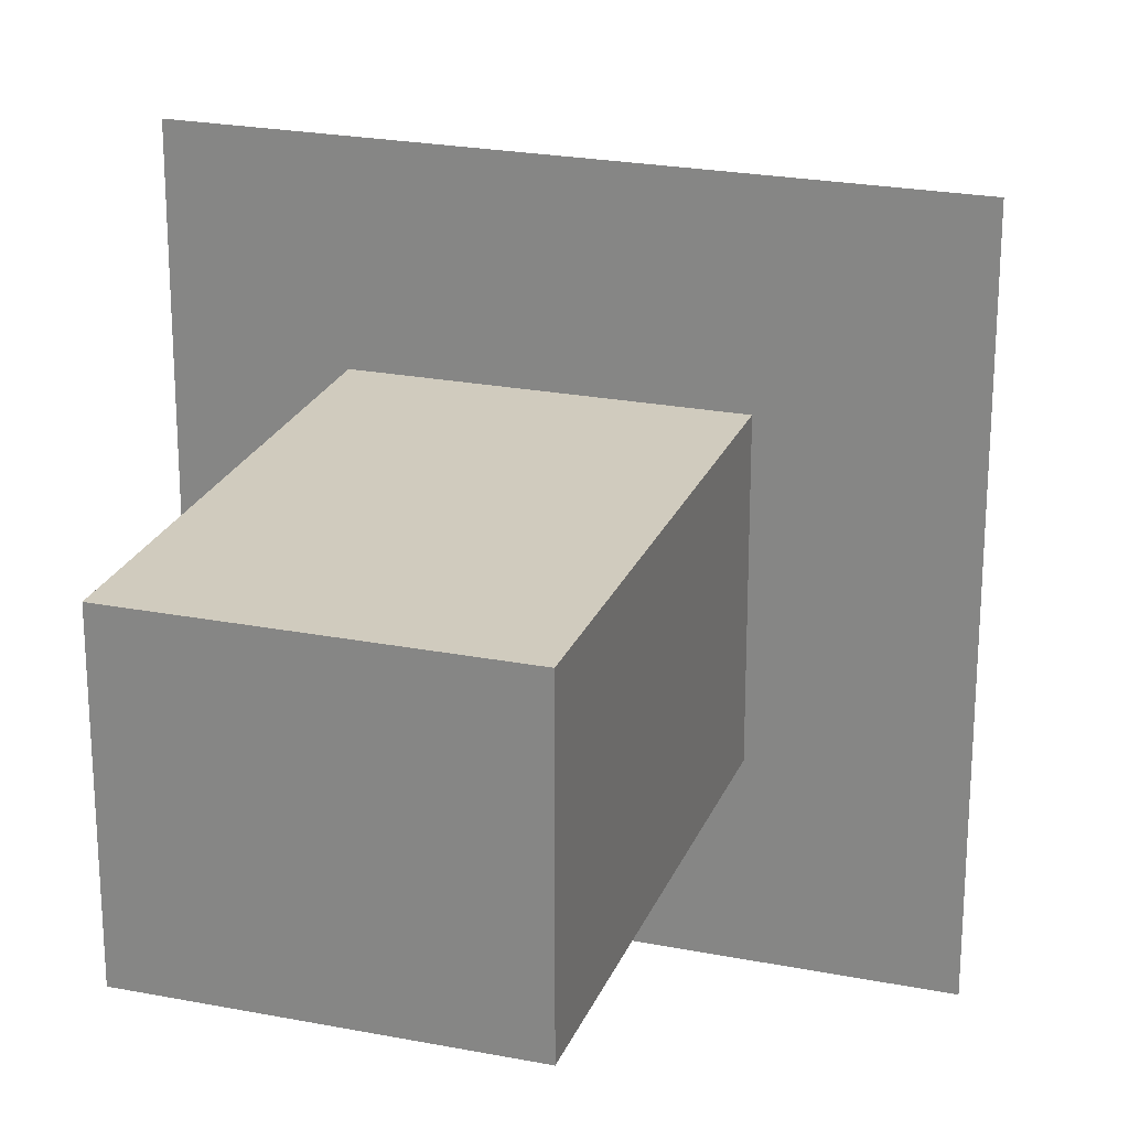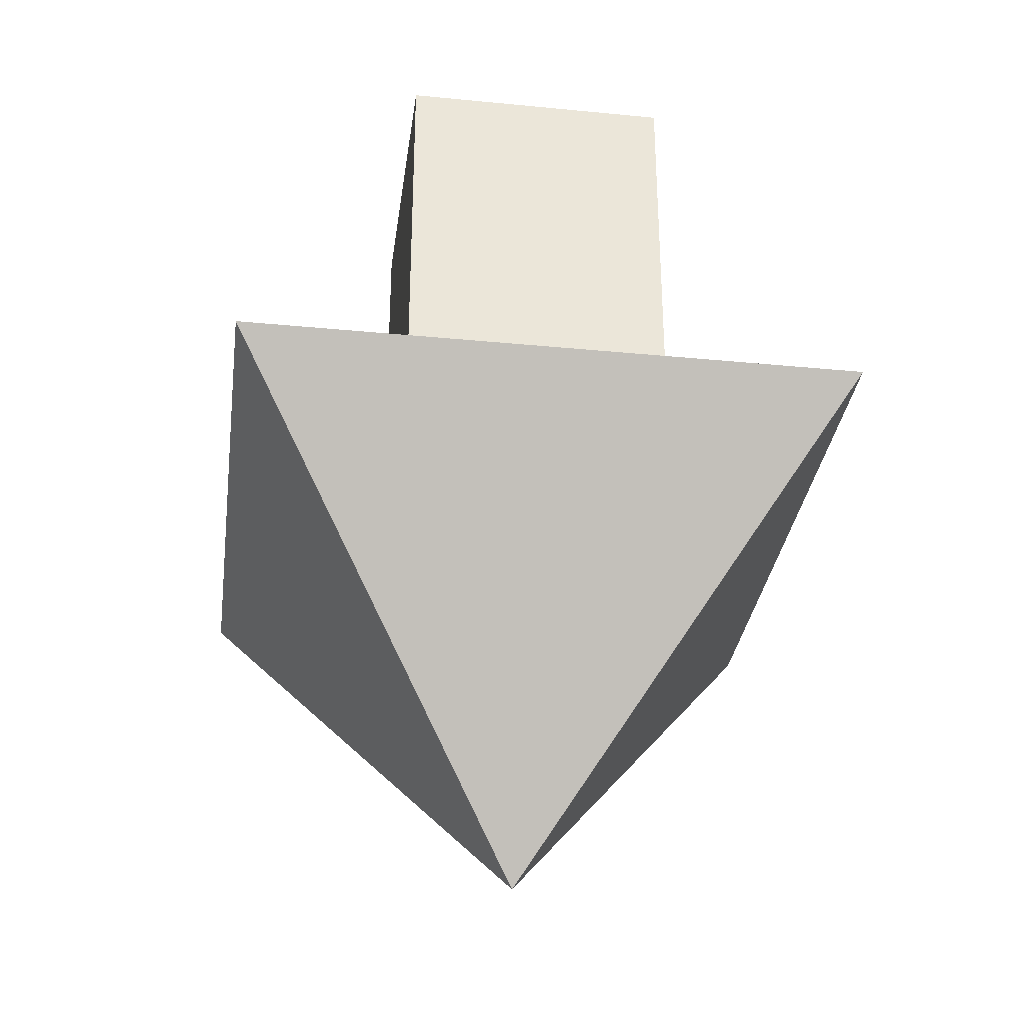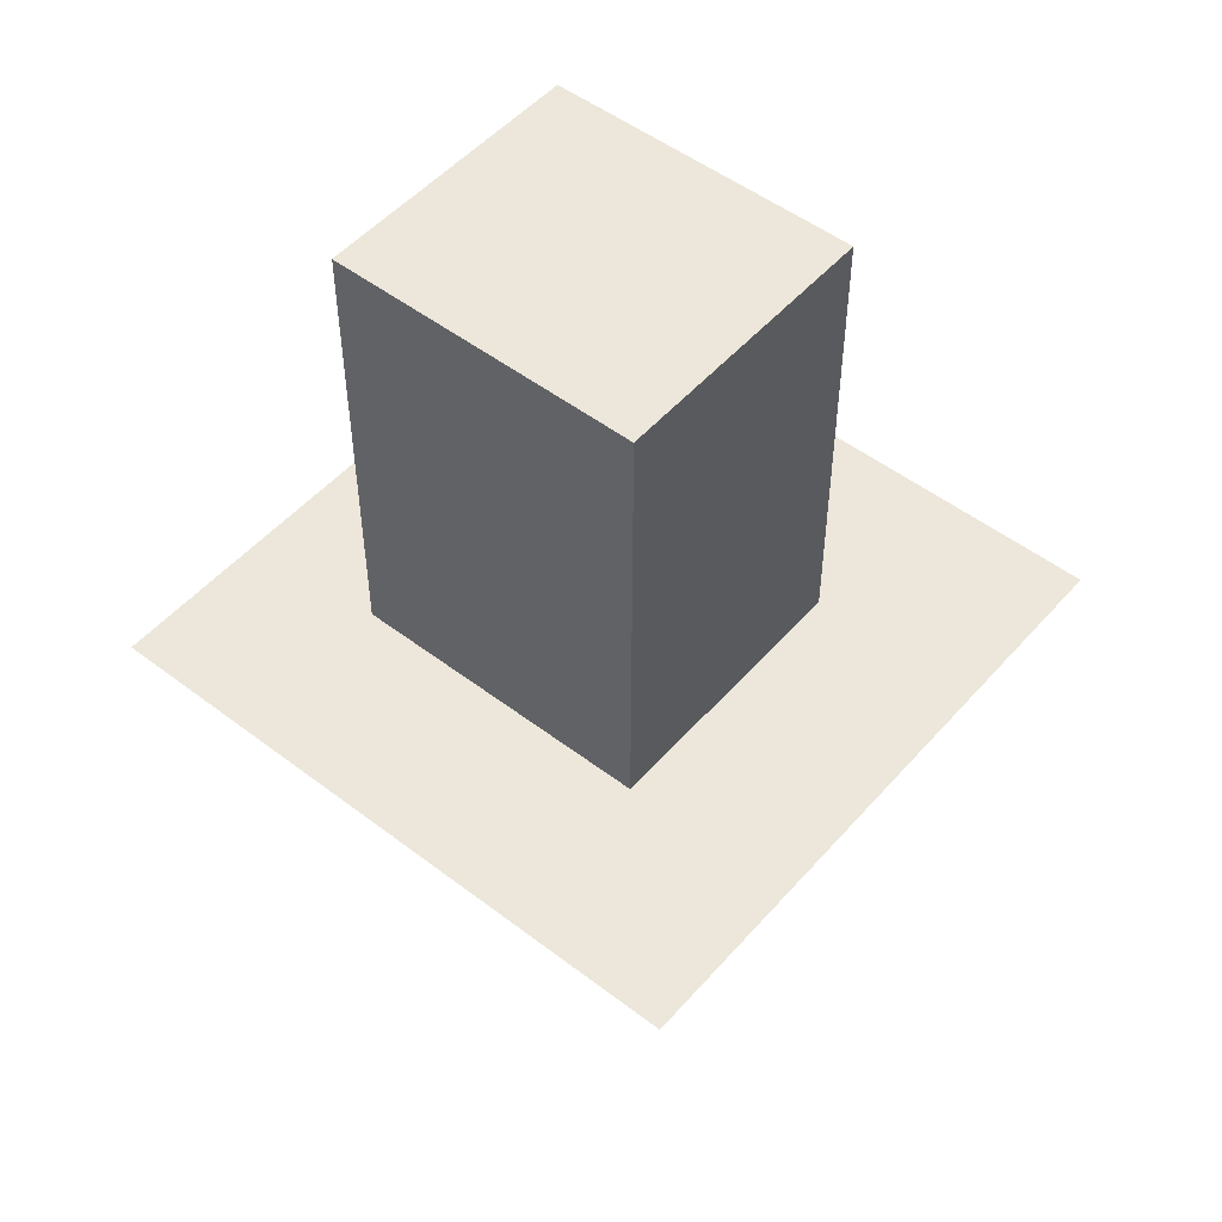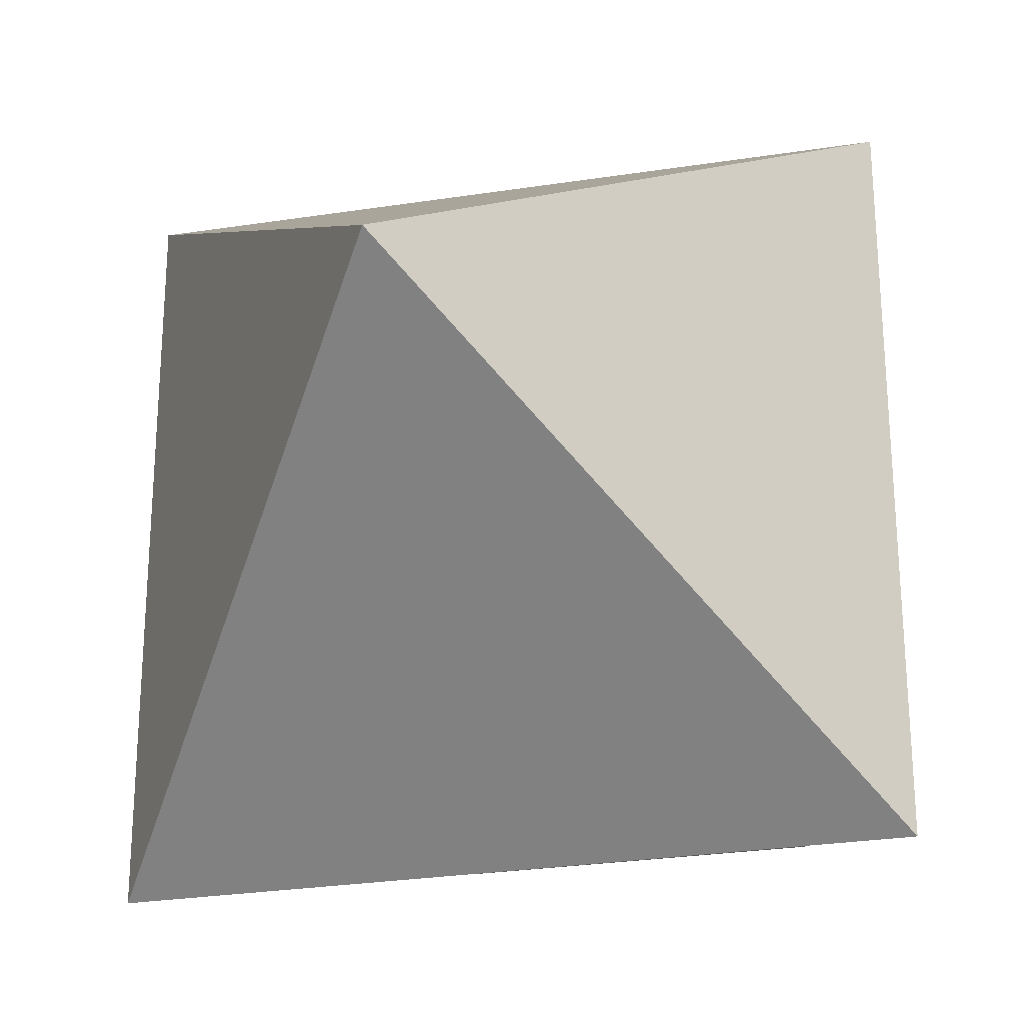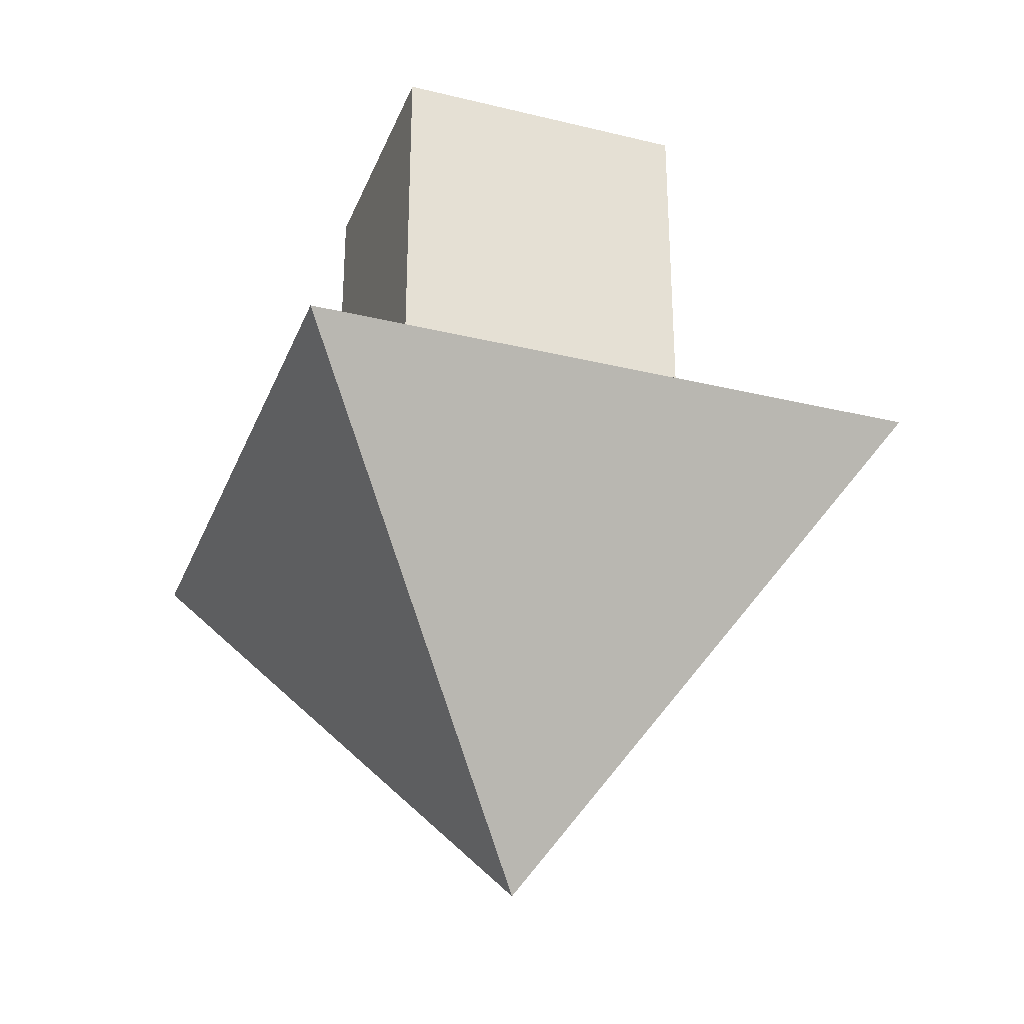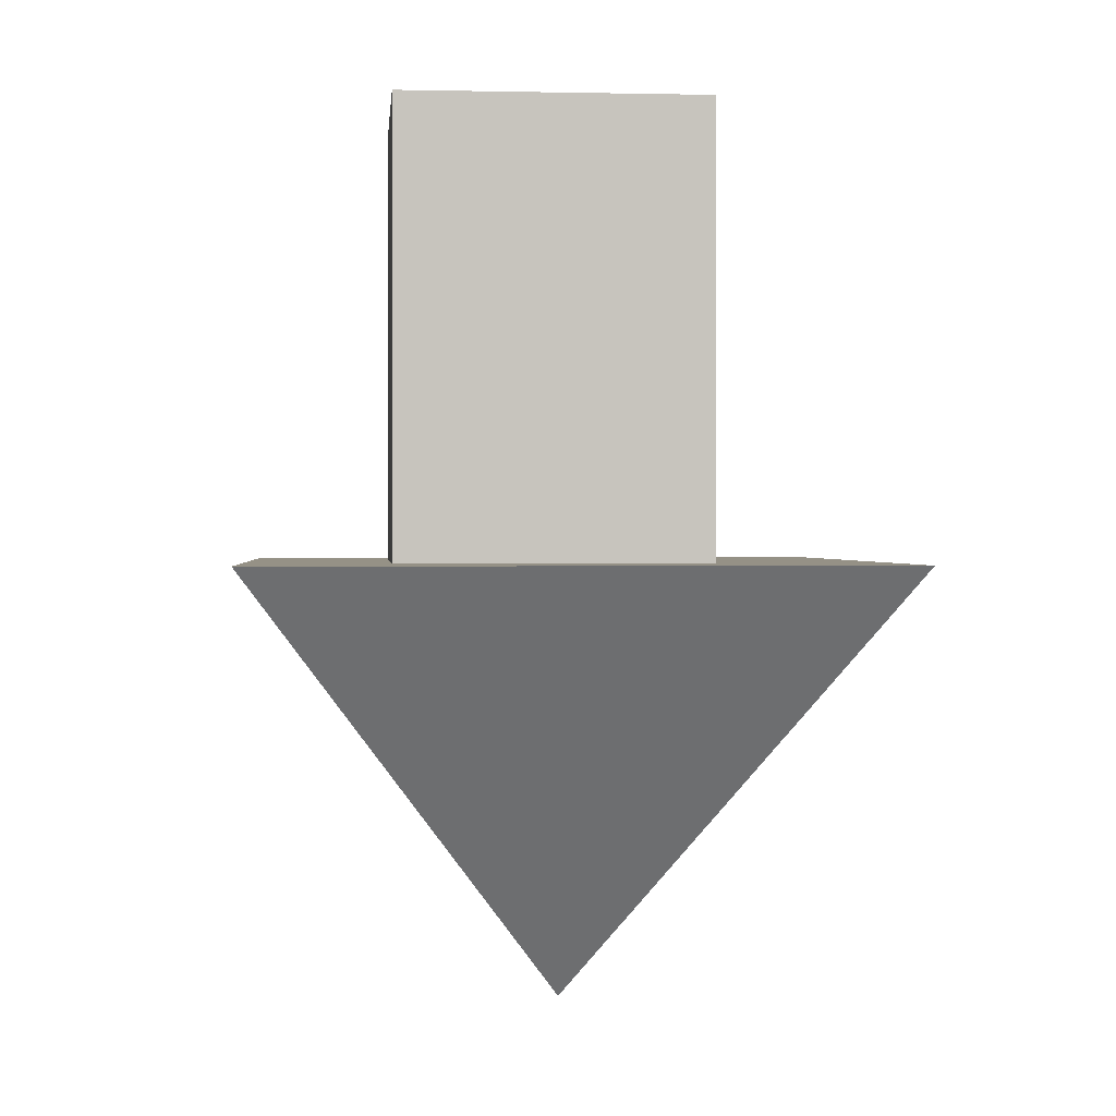
<metadata>
{"format":"obj","ext":"obj","renderer":"f3d","projection":"perspective","resolution":1024,"background":"white","views":[{"elev":23.3,"azim":-161.8,"up":"+Z"},{"elev":-32.3,"azim":82.2,"up":"+Y"},{"elev":51.0,"azim":-140.3,"up":"+Y"},{"elev":-27.2,"azim":13.4,"up":"+Z"},{"elev":-29.9,"azim":160.5,"up":"+Y"},{"elev":0.7,"azim":175.1,"up":"+Y"}]}
</metadata>
<code>
g default
v -2.321 1.103 0.8171
v -1.943 1.103 0.8171
v -2.321 1.812 0.8171
v -1.943 1.812 0.8171
v -2.321 1.812 0.4806
v -1.943 1.812 0.4806
v -2.321 1.103 0.4806
v -1.943 1.103 0.4806
v -1.77 1.266 1.035
v -2.531 1.266 1.034
v -2.53 1.266 0.2727
v -1.769 1.266 0.2739
v -2.15 0.7273 0.6539
g pCube2
f 1 2 4 3
f 3 4 6 5
f 5 6 8 7
f 7 8 2 1
f 2 8 6 4
f 7 1 3 5
f 9 12 11 10
f 9 10 13
f 10 11 13
f 11 12 13
f 12 9 13

</code>
